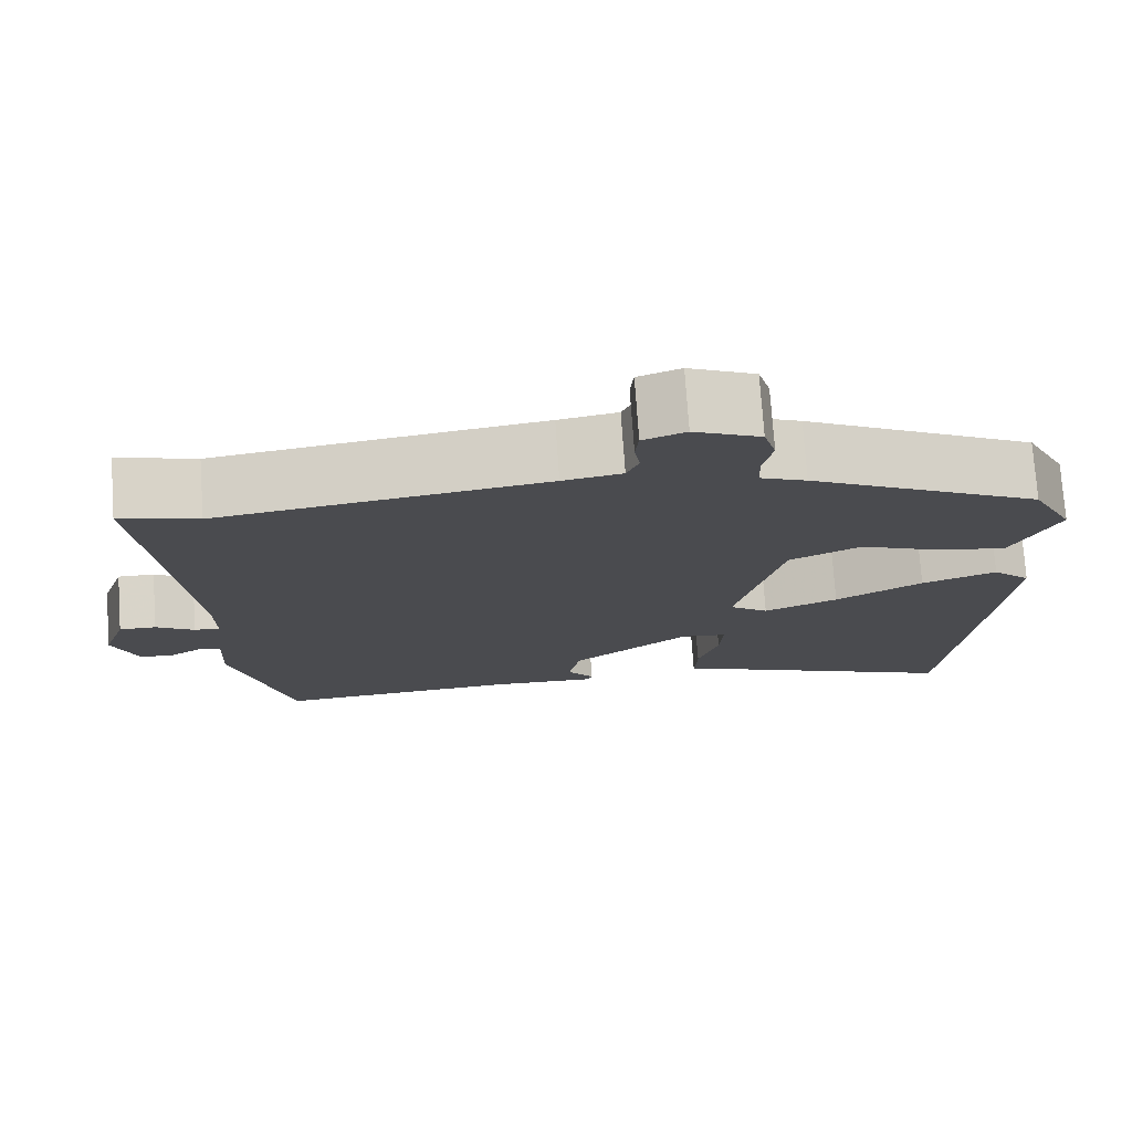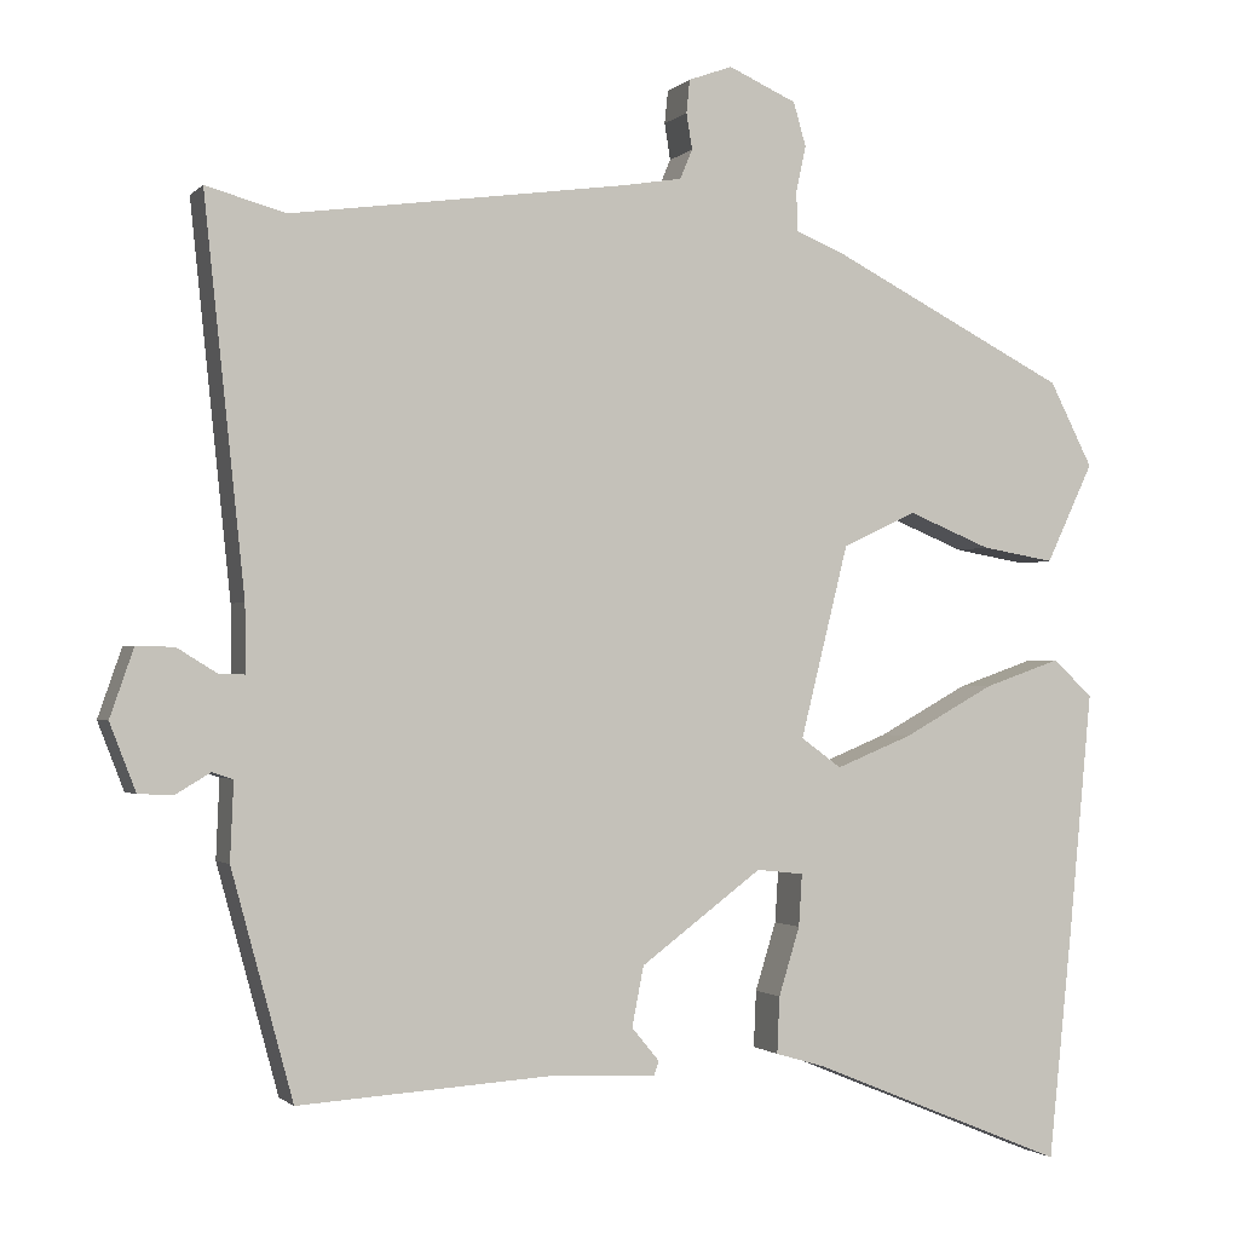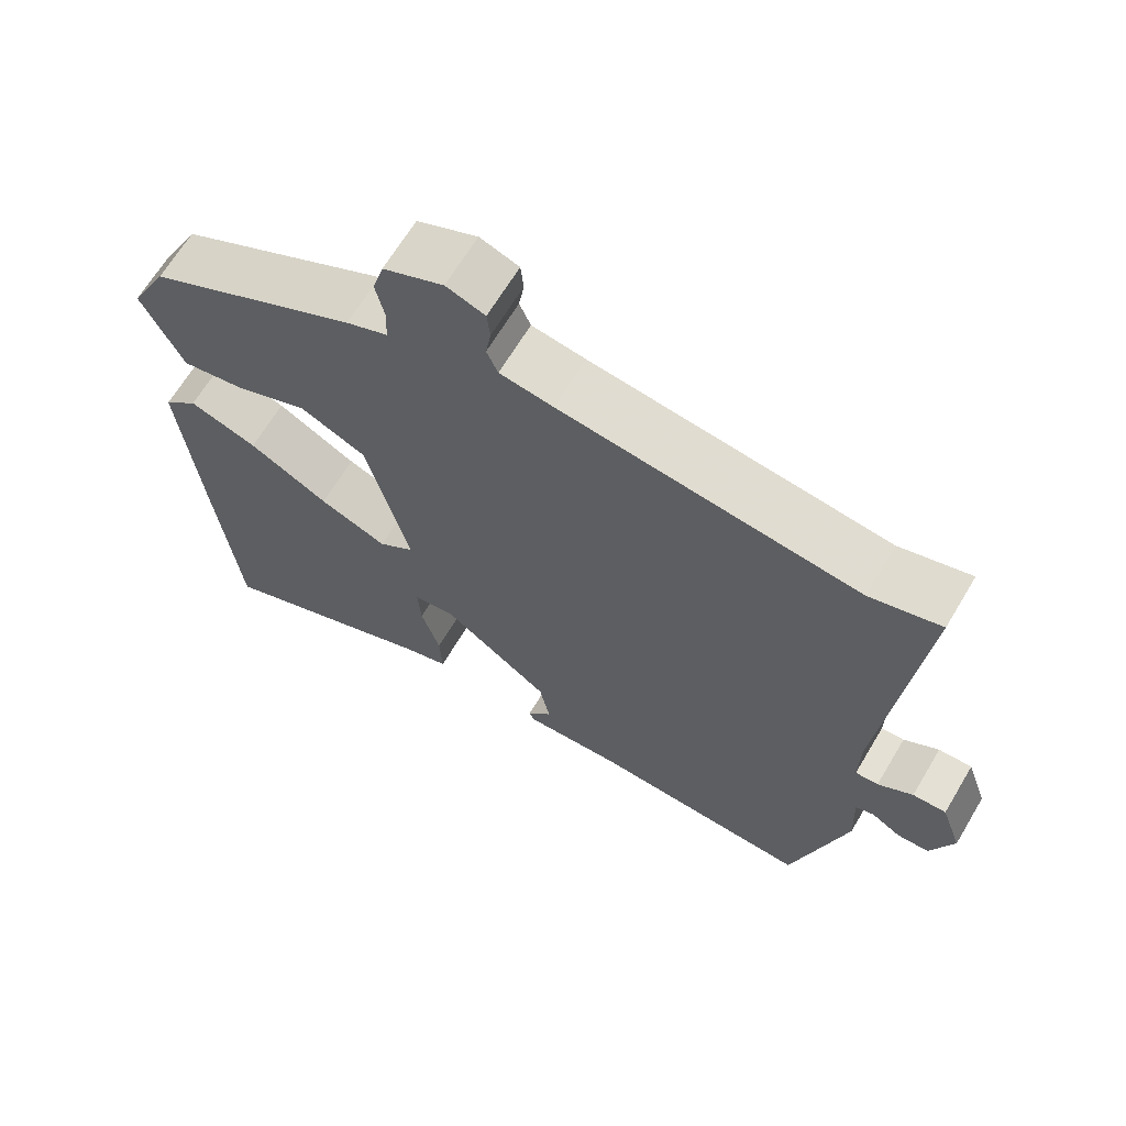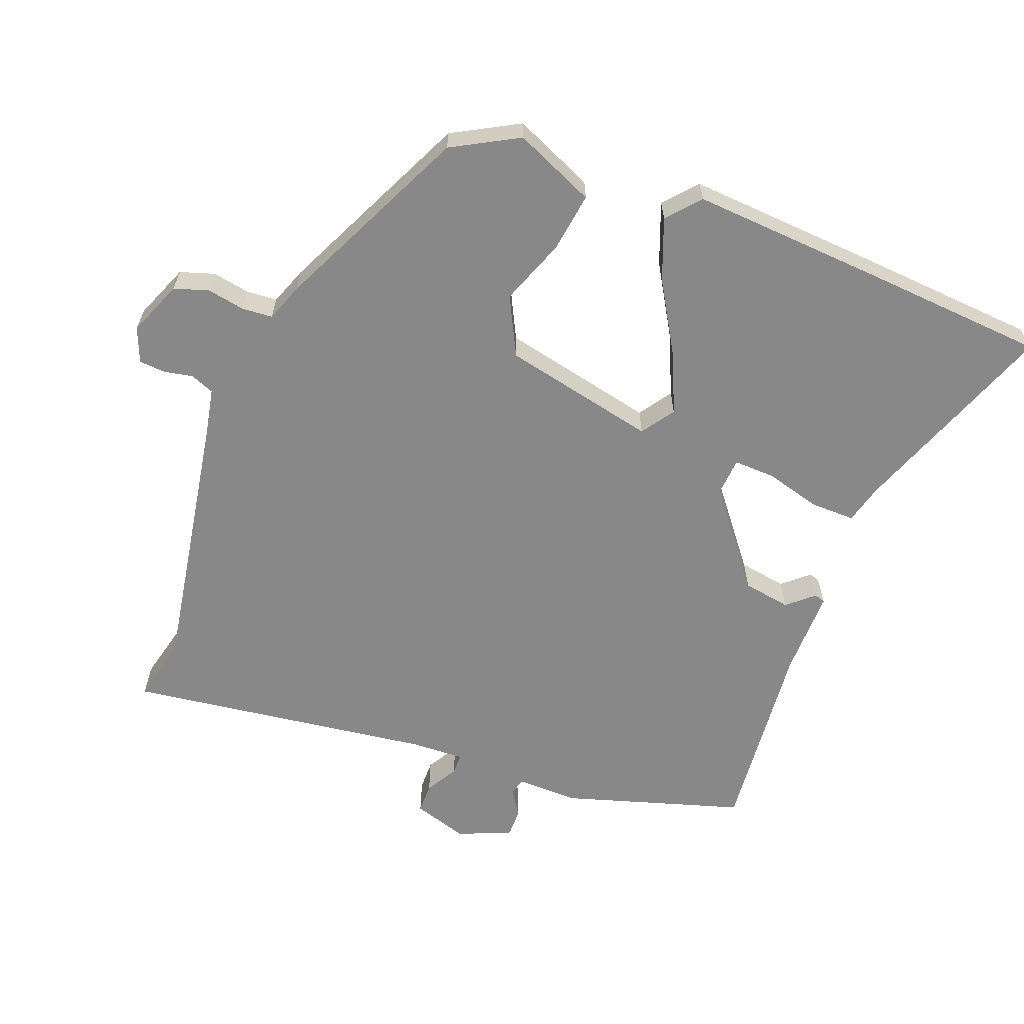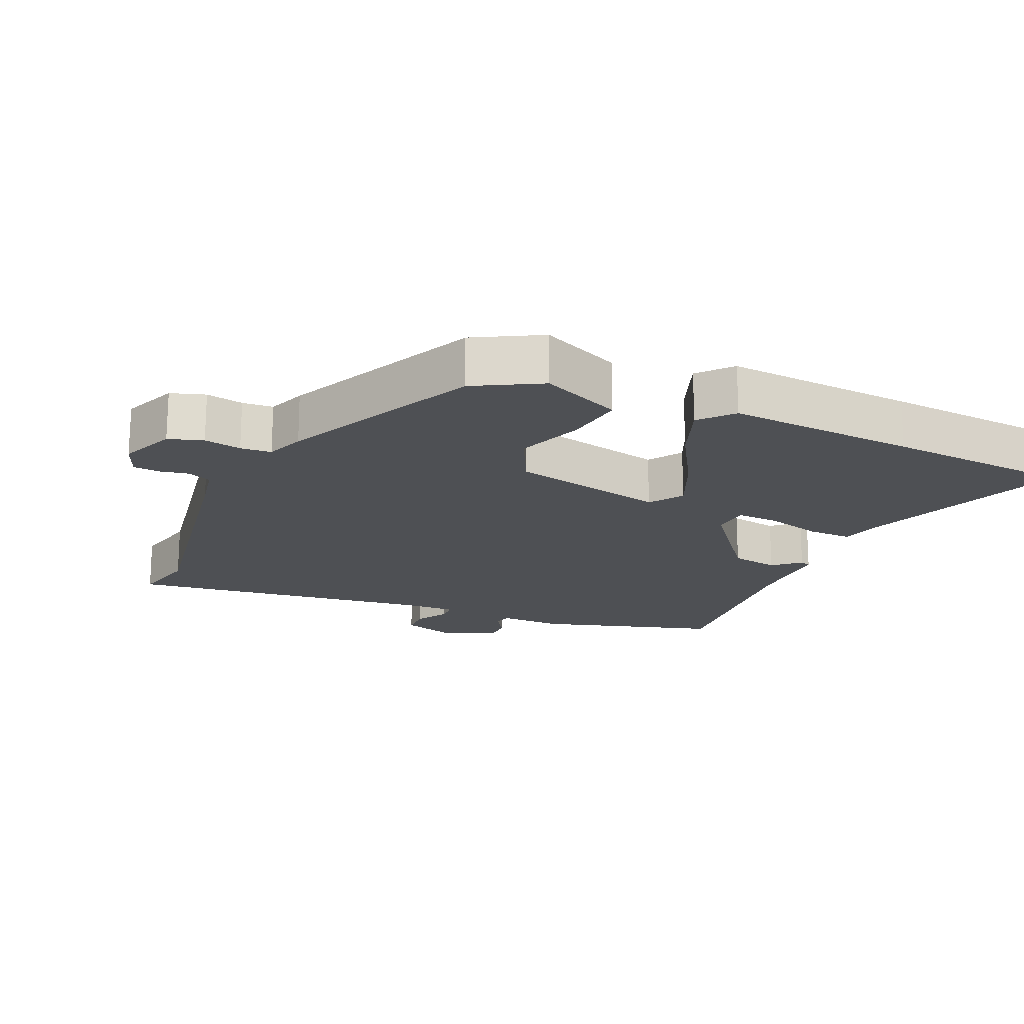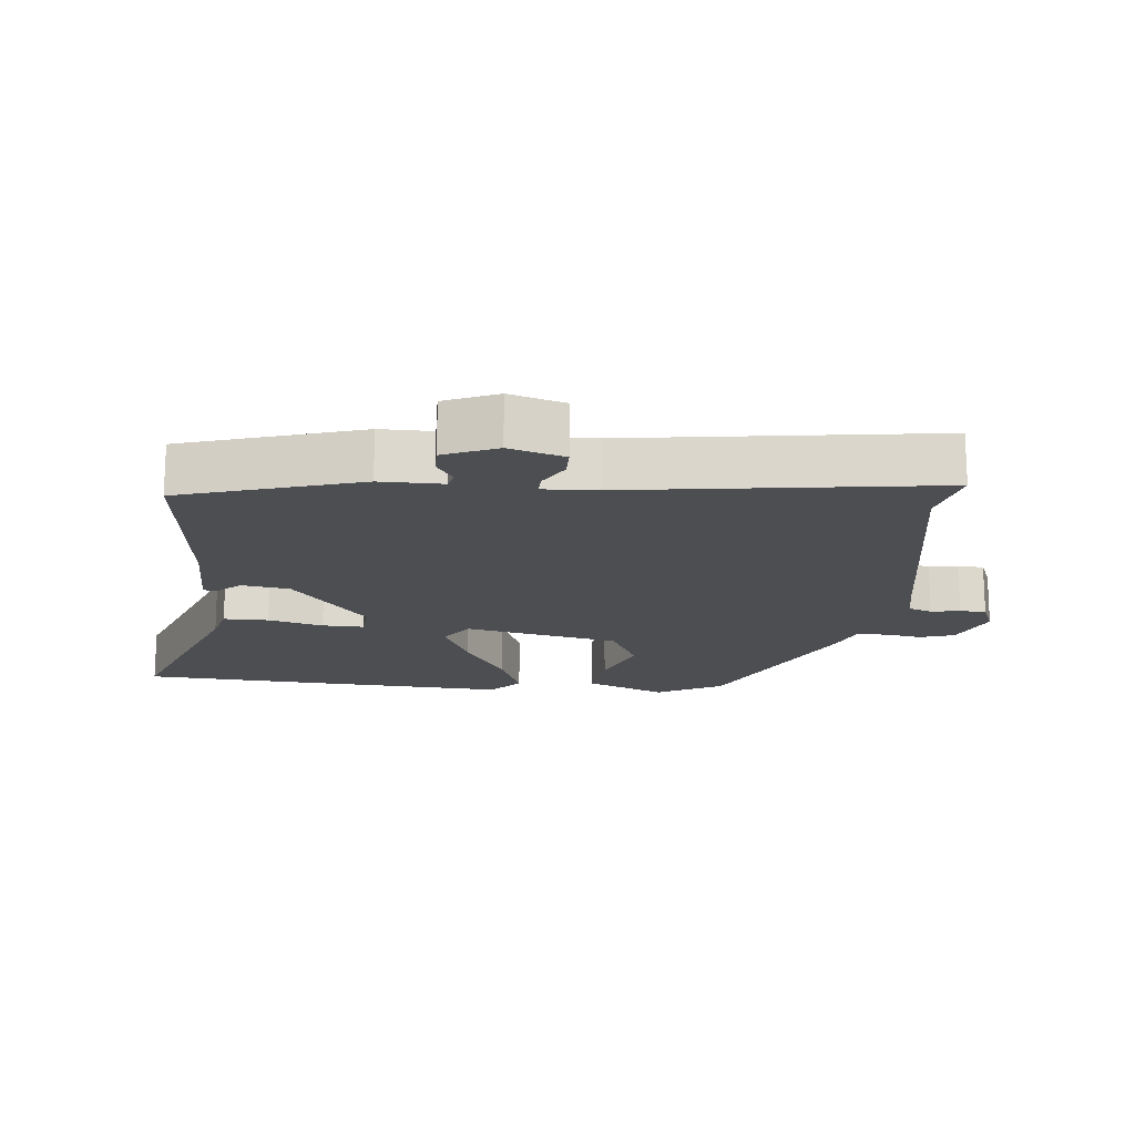
<metadata>
{"format":"obj","ext":"obj","renderer":"f3d","projection":"perspective","resolution":1024,"background":"white","views":[{"elev":75.3,"azim":-4.0,"up":"+Z"},{"elev":-1.3,"azim":-20.5,"up":"+Z"},{"elev":66.0,"azim":-149.2,"up":"+Z"},{"elev":-62.7,"azim":70.8,"up":"+Y"},{"elev":-18.8,"azim":67.8,"up":"+Y"},{"elev":-16.9,"azim":-93.6,"up":"+Y"}]}
</metadata>
<code>
v 0.518 0.07 -0.328
v 0.489 0.07 -0.607
v 0.185 0.07 -0.483
v 0.127 0.07 -0.466
v 0.13 0.07 -0.399
v 0.155 0.07 -0.318
v 0.159 0.07 -0.256
v 0.103 0.07 -0.25
v -0.041 0.07 -0.357
v -0.055 0.07 -0.428
v -0.022 0.07 -0.468
v -0.028 0.07 -0.484
v -0.157 0.07 -0.479
v -0.454 0.07 -0.498
v -0.527 0.07 -0.23
v -0.523 0.07 -0.137
v -0.548 0.07 -0.129
v -0.588 0.07 -0.153
v -0.63 0.07 -0.152
v -0.661 0.07 -0.072
v -0.633 0.07 0.009
v -0.588 0.07 0.008
v -0.541 0.07 -0.021
v -0.51 0.07 -0.022
v -0.511 0.07 0.058
v -0.559 0.07 0.516
v -0.464 0.07 0.49
v -0.067 0.07 0.545
v 0.005 0.07 0.557
v 0.02 0.07 0.592
v 0.013 0.07 0.635
v 0.017 0.07 0.674
v 0.069 0.07 0.693
v 0.15 0.07 0.657
v 0.165 0.07 0.605
v 0.153 0.07 0.55
v 0.155 0.07 0.504
v 0.211 0.07 0.481
v 0.495 0.07 0.336
v 0.546 0.07 0.236
v 0.49 0.07 0.118
v 0.403 0.07 0.133
v 0.305 0.07 0.173
v 0.217 0.07 0.132
v 0.16 0.07 -0.096
v 0.208 0.07 -0.131
v 0.299 0.07 -0.094
v 0.406 0.07 -0.035
v 0.498 0.07 -0.003
v 0.545 0.07 -0.047
v 0.518 0 -0.328
v 0.489 0 -0.607
v 0.185 0 -0.483
v 0.127 0 -0.466
v 0.13 0 -0.399
v 0.155 0 -0.318
v 0.159 0 -0.256
v 0.103 0 -0.25
v -0.041 0 -0.357
v -0.055 0 -0.428
v -0.022 0 -0.468
v -0.028 0 -0.484
v -0.157 0 -0.479
v -0.454 0 -0.498
v -0.527 0 -0.23
v -0.523 0 -0.137
v -0.548 0 -0.129
v -0.588 0 -0.153
v -0.63 0 -0.152
v -0.661 0 -0.072
v -0.633 0 0.009
v -0.588 0 0.008
v -0.541 0 -0.021
v -0.51 0 -0.022
v -0.511 0 0.058
v -0.559 0 0.516
v -0.464 0 0.49
v -0.067 0 0.545
v 0.005 0 0.557
v 0.02 0 0.592
v 0.013 0 0.635
v 0.017 0 0.674
v 0.069 0 0.693
v 0.15 0 0.657
v 0.165 0 0.605
v 0.153 0 0.55
v 0.155 0 0.504
v 0.211 0 0.481
v 0.495 0 0.336
v 0.546 0 0.236
v 0.49 0 0.118
v 0.403 0 0.133
v 0.305 0 0.173
v 0.217 0 0.132
v 0.16 0 -0.096
v 0.208 0 -0.131
v 0.299 0 -0.094
v 0.406 0 -0.035
v 0.498 0 -0.003
v 0.545 0 -0.047
f 47 48 49 50
f 46 47 50 1
f 40 41 42 43
f 38 39 40 43
f 37 38 43 44
f 33 34 35 36
f 33 36 37
f 30 31 32 33
f 29 30 33 37
f 28 29 37 44
f 25 26 27
f 24 25 27 28
f 20 21 22 23
f 20 23 24
f 17 18 19 20
f 16 17 20 24
f 13 14 15 16
f 10 11 12 13
f 9 10 13 16
f 8 9 16 24
f 3 4 5 6
f 3 6 7
f 46 1 2 3
f 45 46 3 7
f 28 44 45
f 24 28 45
f 7 8 24 45
f 100 99 98 97
f 51 100 97 96
f 93 92 91 90
f 93 90 89 88
f 94 93 88 87
f 86 85 84 83
f 87 86 83
f 83 82 81 80
f 87 83 80 79
f 94 87 79 78
f 77 76 75
f 78 77 75 74
f 73 72 71 70
f 74 73 70
f 70 69 68 67
f 74 70 67 66
f 66 65 64 63
f 63 62 61 60
f 66 63 60 59
f 74 66 59 58
f 56 55 54 53
f 57 56 53
f 53 52 51 96
f 57 53 96 95
f 95 94 78
f 95 78 74
f 95 74 58 57
f 1 51 52 2
f 2 52 53 3
f 3 53 54 4
f 4 54 55 5
f 5 55 56 6
f 6 56 57 7
f 7 57 58 8
f 8 58 59 9
f 9 59 60 10
f 10 60 61 11
f 11 61 62 12
f 12 62 63 13
f 13 63 64 14
f 14 64 65 15
f 15 65 66 16
f 16 66 67 17
f 17 67 68 18
f 18 68 69 19
f 19 69 70 20
f 20 70 71 21
f 21 71 72 22
f 22 72 73 23
f 23 73 74 24
f 24 74 75 25
f 25 75 76 26
f 26 76 77 27
f 27 77 78 28
f 28 78 79 29
f 29 79 80 30
f 30 80 81 31
f 31 81 82 32
f 32 82 83 33
f 33 83 84 34
f 34 84 85 35
f 35 85 86 36
f 36 86 87 37
f 37 87 88 38
f 38 88 89 39
f 39 89 90 40
f 40 90 91 41
f 41 91 92 42
f 42 92 93 43
f 43 93 94 44
f 44 94 95 45
f 45 95 96 46
f 46 96 97 47
f 47 97 98 48
f 48 98 99 49
f 49 99 100 50
f 50 100 51 1

</code>
